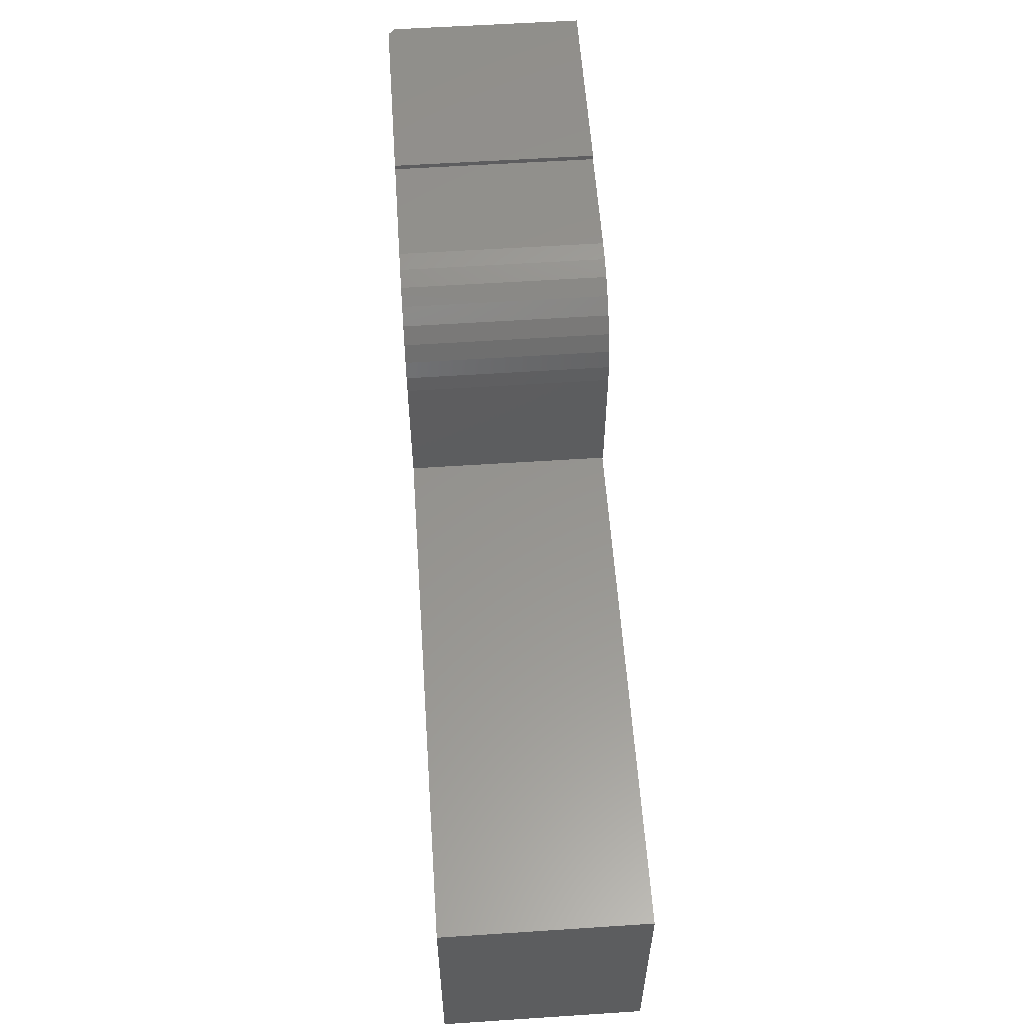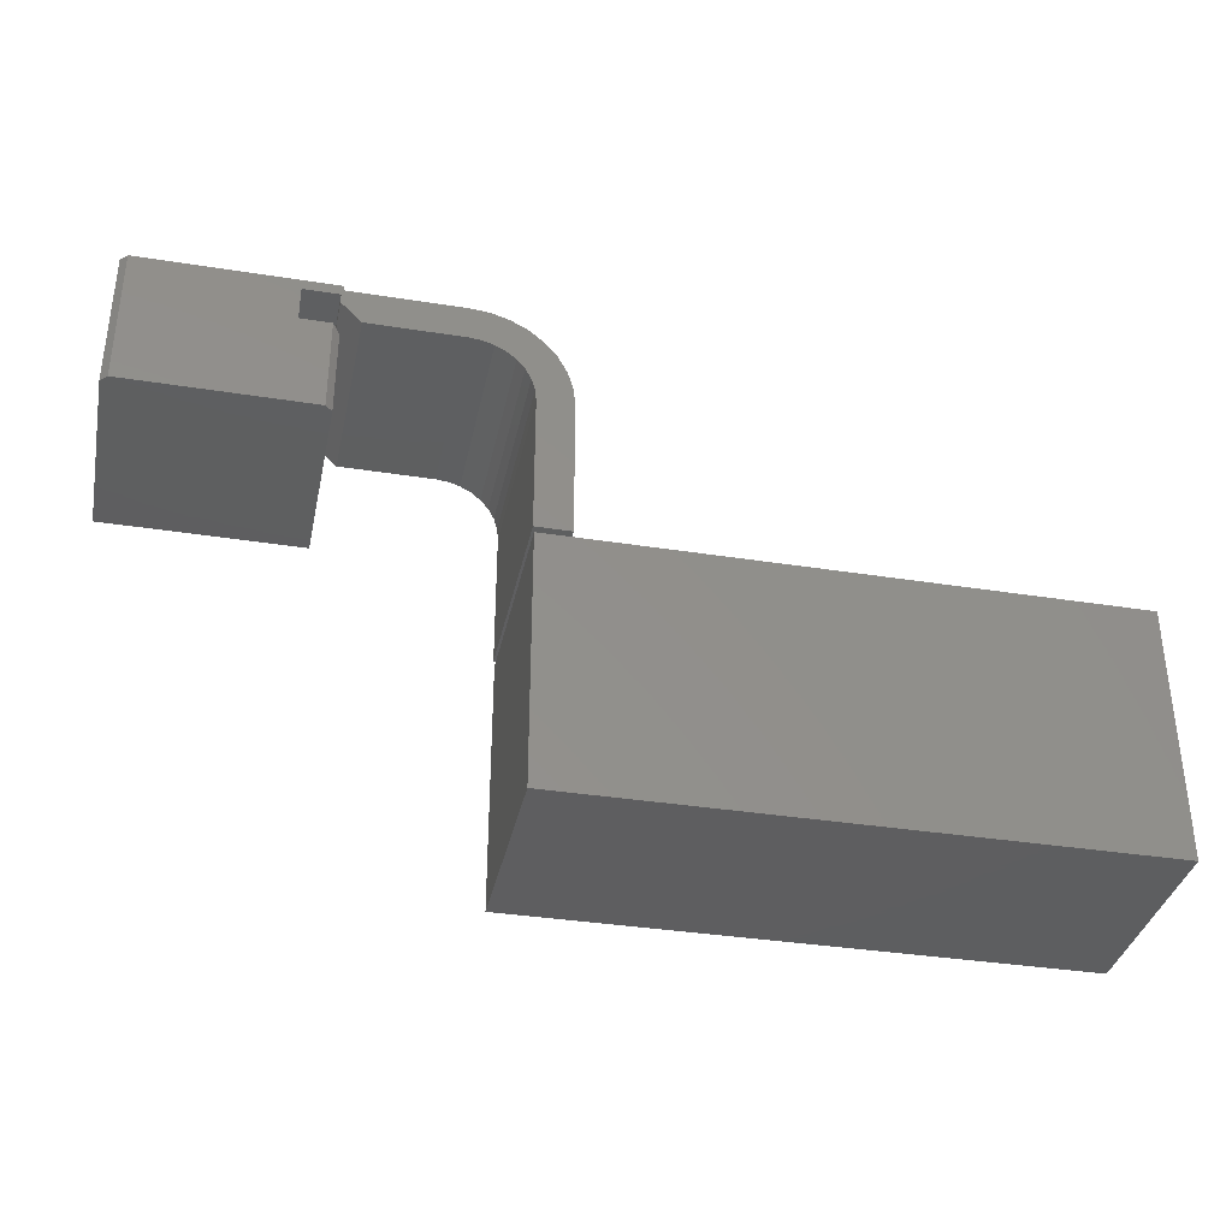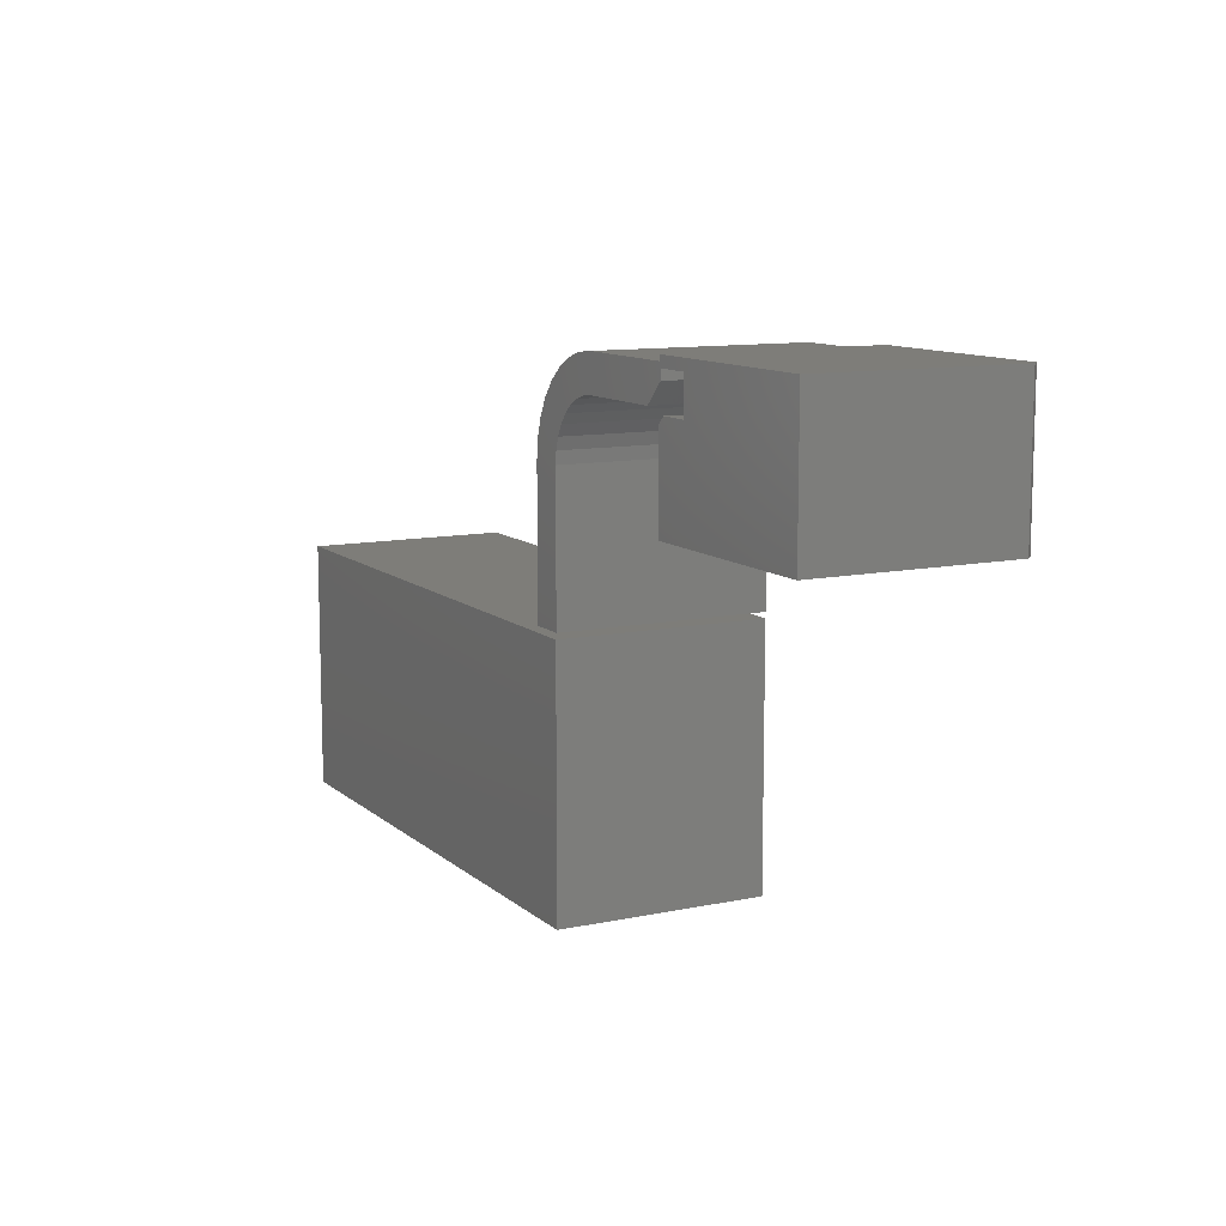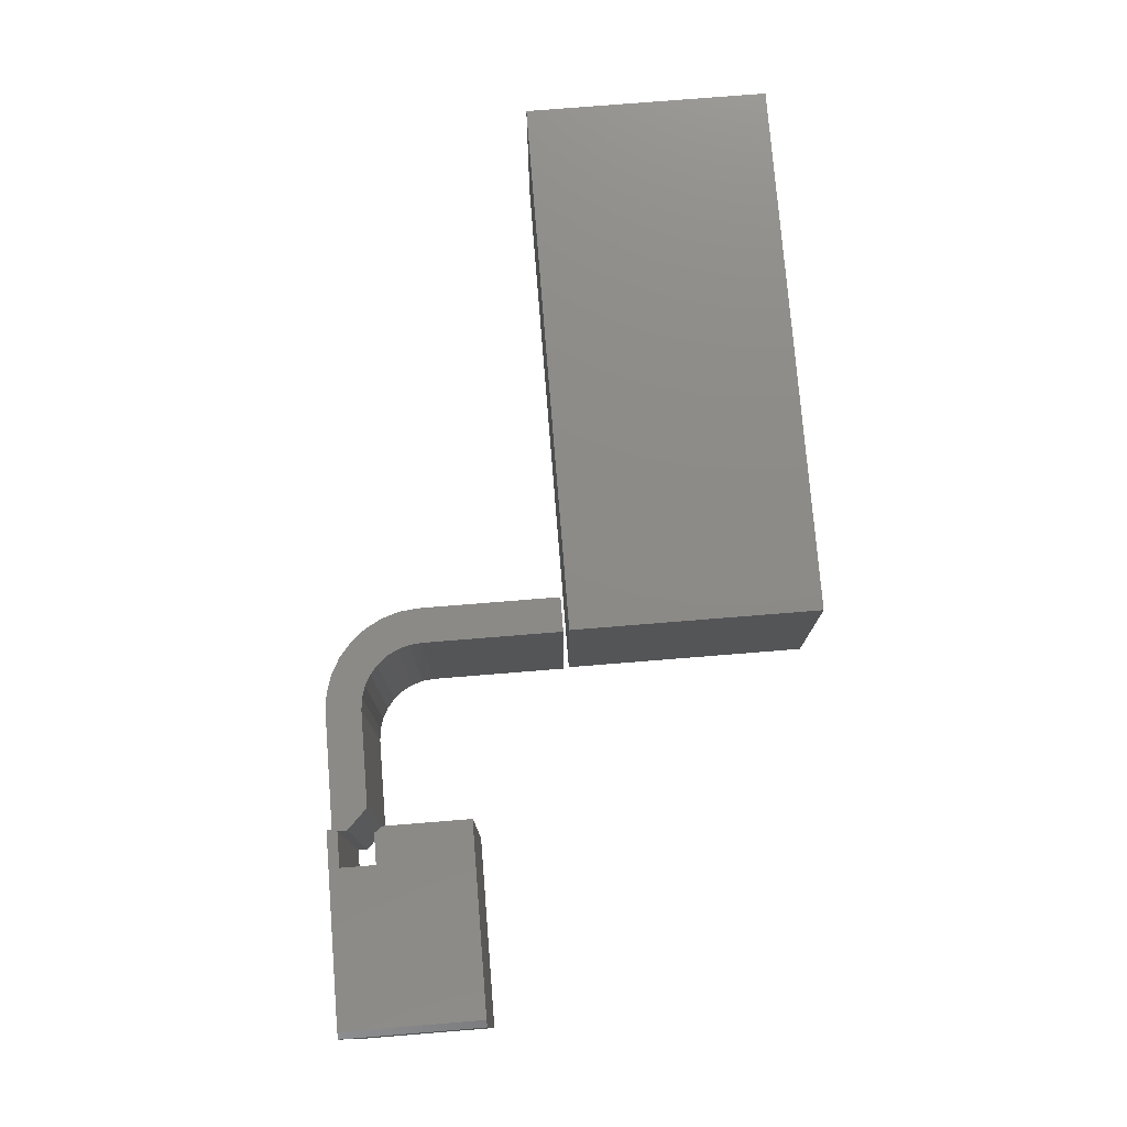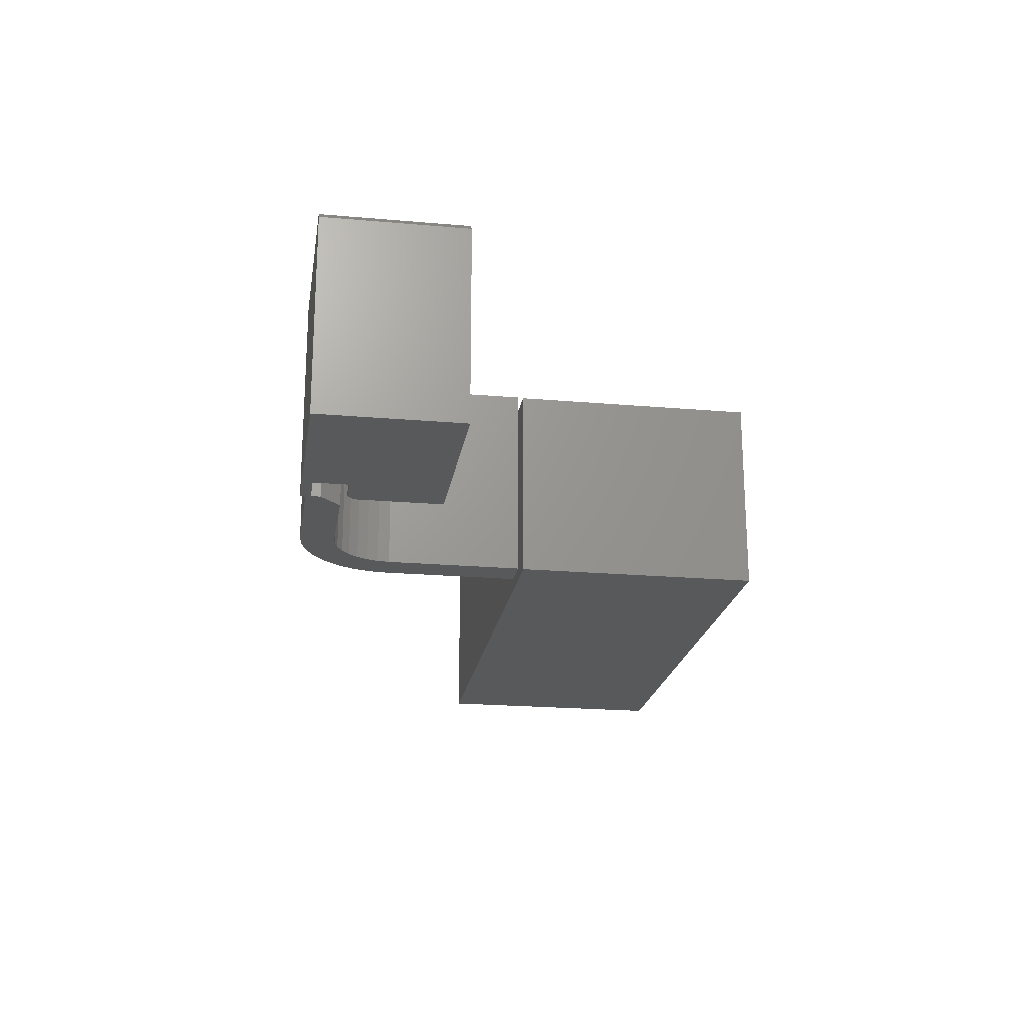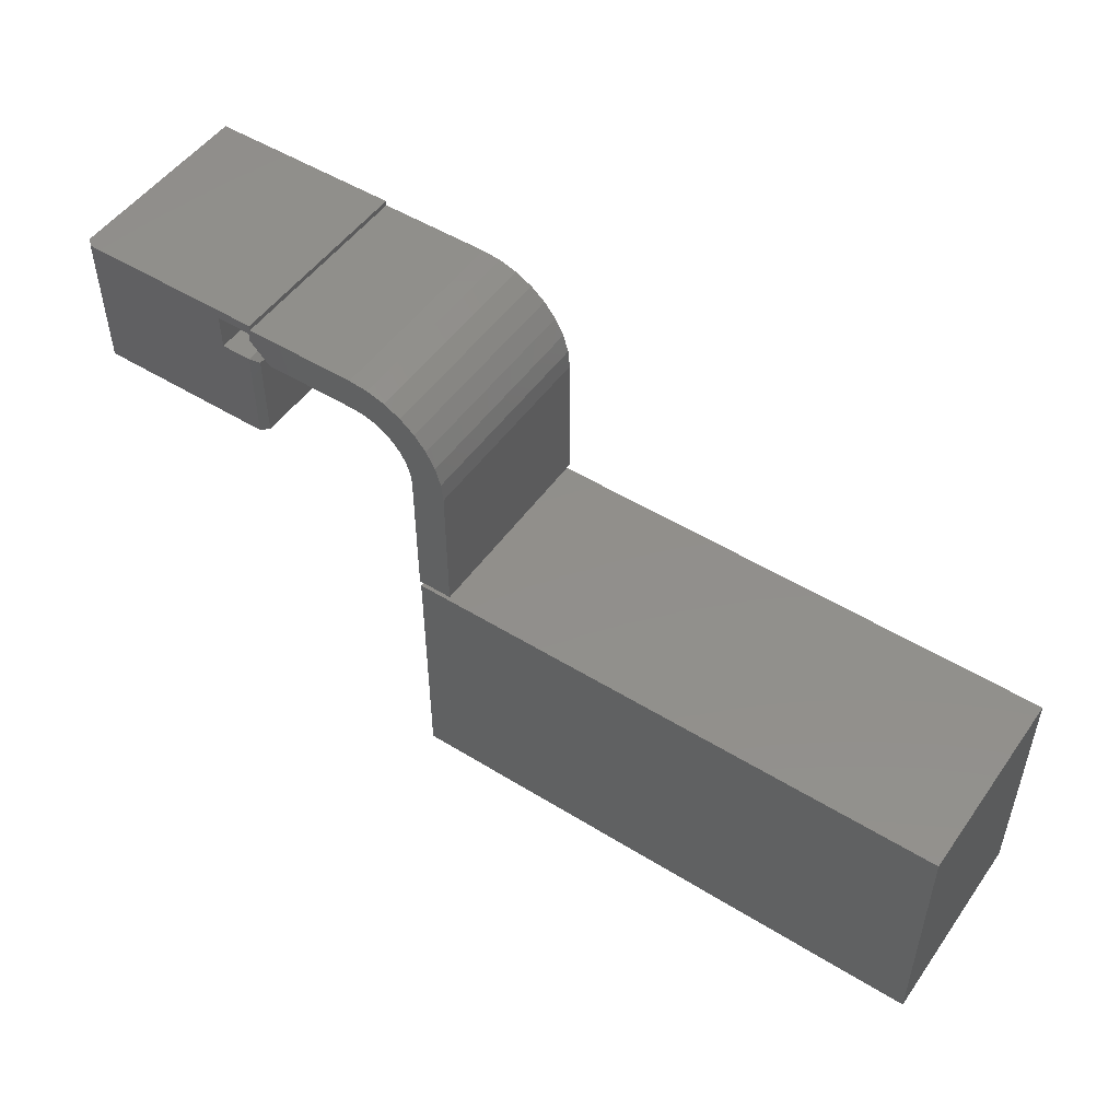
<metadata>
{"format":"stl","ext":"stl","renderer":"f3d","projection":"perspective","resolution":1024,"background":"white","views":[{"elev":57.4,"azim":-93.9,"up":"+Z"},{"elev":-35.8,"azim":168.2,"up":"+Z"},{"elev":10.7,"azim":62.3,"up":"+Z"},{"elev":76.7,"azim":85.4,"up":"+Y"},{"elev":-21.3,"azim":81.2,"up":"+Y"},{"elev":50.6,"azim":-145.9,"up":"+Z"}]}
</metadata>
<code>
# stl→obj: 77 verts, 146 faces
v 0.5234 0.1094 0.3675
v 0.5312 0.1172 0.3753
v 0.5234 0.1094 0.2656
v 0.5312 0.1172 0.2656
v 0.5234 -0.1172 0.3675
v 0.5234 -0.1172 0.2656
v 0.5664 0.1172 0.3753
v 0.5664 -0.1172 0.3753
v 0.5312 -0.1172 0.3753
v 0.3935 -0.1172 0.4219
v 0.5664 -0.1172 0.4159
v 0.5234 -0.1172 0.4219
v 0.3716 -0.1172 0.4197
v 0.5259 -0.1172 0.4159
v 0.3505 -0.1172 0.4133
v 0.366 -0.1172 0.3761
v 0.3002 -0.1172 0.372
v 0.3535 -0.1172 0.3695
v 0.3426 -0.1172 0.3605
v 0.2898 -0.1172 0.3526
v 0.3337 -0.1172 0.3496
v 0.327 -0.1172 0.3372
v 0.2834 -0.1172 0.3315
v 0.5259 -0.1172 0.405
v 0.3311 -0.1172 0.403
v 0.3141 -0.1172 0.389
v 0.5025 -0.1172 0.3816
v 0.75 -0.1172 0.4278
v 0.5234 -0.1172 0.4278
v 0.75 -0.1172 0.2656
v 0.3795 -0.1172 0.3802
v 0.3935 -0.1172 0.3816
v 0.2812 -0.1172 0.1484
v 0.3215 -0.1172 0.1484
v 0.2812 -0.1172 0.3096
v 0.3215 -0.1172 0.3096
v 0.3229 -0.1172 0.3237
v 0.5234 0.1172 0.4219
v 0.5664 0.1172 0.4159
v 0.3935 0.1172 0.4219
v 0.3716 0.1172 0.4197
v 0.3505 0.1172 0.4133
v 0.5259 0.1172 0.4159
v 0.3535 0.1172 0.3695
v 0.3002 0.1172 0.372
v 0.366 0.1172 0.3761
v 0.3426 0.1172 0.3605
v 0.2898 0.1172 0.3526
v 0.3337 0.1172 0.3496
v 0.327 0.1172 0.3372
v 0.2834 0.1172 0.3315
v 0.5259 0.1172 0.405
v 0.5025 0.1172 0.3816
v 0.3141 0.1172 0.389
v 0.3311 0.1172 0.403
v 0.7422 0.1172 0.4278
v 0.7422 0.1172 0.2656
v 0.5234 0.1172 0.4278
v 0.3935 0.1172 0.3816
v 0.3795 0.1172 0.3802
v 0.3229 0.1172 0.3237
v 0.3215 0.1172 0.3096
v 0.2812 0.1172 0.3096
v 0.3215 0.1172 0.1484
v 0.2812 0.1172 0.1484
v 0.75 0.1094 0.2656
v 0.75 0.1094 0.4278
v 0.3203 -0.1172 -0.1484
v 0.3203 -0.1172 0.1415
v -0.3203 -0.1172 -0.1484
v 0.2799 -0.1172 0.1415
v -0.3203 -0.1172 0.1415
v -0.3203 0.1172 0.1415
v 0.2799 0.1172 0.1415
v -0.3203 0.1172 -0.1484
v 0.3203 0.1172 0.1415
v 0.3203 0.1172 -0.1484
f 1 2 3
f 3 2 4
f 1 3 5
f 5 3 6
f 7 2 8
f 8 2 9
f 10 11 12
f 10 13 11
f 14 13 15
f 14 11 13
f 16 17 18
f 19 18 17
f 17 20 19
f 19 20 21
f 22 21 20
f 20 23 22
f 24 14 15
f 24 15 25
f 24 25 26
f 24 26 27
f 28 29 12
f 28 12 11
f 28 11 30
f 26 17 16
f 26 16 31
f 26 31 32
f 26 32 27
f 30 11 8
f 30 8 9
f 30 9 5
f 30 5 6
f 33 34 35
f 35 34 36
f 35 36 23
f 23 36 37
f 23 37 22
f 38 39 40
f 39 41 40
f 42 41 43
f 41 39 43
f 44 45 46
f 45 44 47
f 47 48 45
f 49 48 47
f 48 49 50
f 50 51 48
f 52 53 54
f 52 54 55
f 52 55 42
f 52 42 43
f 56 57 39
f 56 39 38
f 56 38 58
f 54 53 59
f 54 59 60
f 54 60 46
f 54 46 45
f 57 4 2
f 57 2 7
f 57 7 39
f 50 61 51
f 51 61 62
f 51 62 63
f 63 62 64
f 63 64 65
f 2 1 9
f 9 1 5
f 66 30 6
f 66 6 3
f 66 3 4
f 66 4 57
f 29 28 58
f 58 28 67
f 58 67 56
f 66 67 30
f 30 67 28
f 66 57 67
f 67 57 56
f 39 7 11
f 11 7 8
f 58 38 29
f 29 38 12
f 43 39 14
f 14 39 11
f 38 40 12
f 12 40 10
f 52 43 24
f 24 43 14
f 59 53 32
f 32 53 27
f 53 52 27
f 27 52 24
f 63 65 35
f 35 65 33
f 63 35 51
f 51 35 23
f 51 23 48
f 48 23 20
f 48 20 45
f 45 20 17
f 45 17 54
f 54 17 26
f 54 26 55
f 55 26 25
f 55 25 42
f 42 25 15
f 42 15 41
f 41 15 13
f 41 13 40
f 40 13 10
f 47 21 49
f 49 21 22
f 49 22 50
f 50 22 37
f 50 37 61
f 61 37 36
f 61 36 62
f 21 47 19
f 19 47 44
f 19 44 18
f 18 44 46
f 18 46 16
f 16 46 60
f 16 60 31
f 31 60 59
f 31 59 32
f 64 62 34
f 34 62 36
f 65 64 33
f 33 64 34
f 68 69 70
f 70 69 71
f 70 71 72
f 73 74 75
f 75 74 76
f 75 76 77
f 72 73 70
f 70 73 75
f 71 74 72
f 72 74 73
f 69 76 71
f 71 76 74
f 68 77 69
f 69 77 76
f 70 75 68
f 68 75 77

</code>
